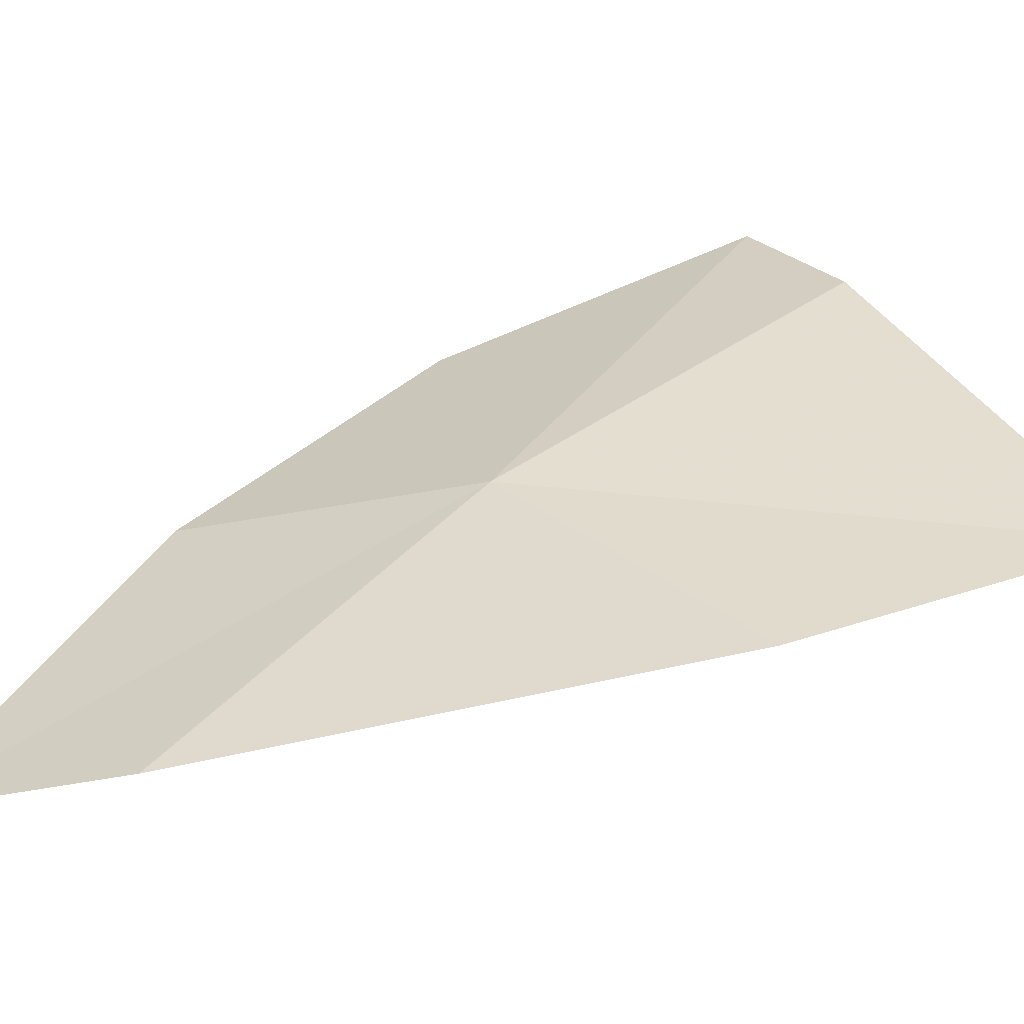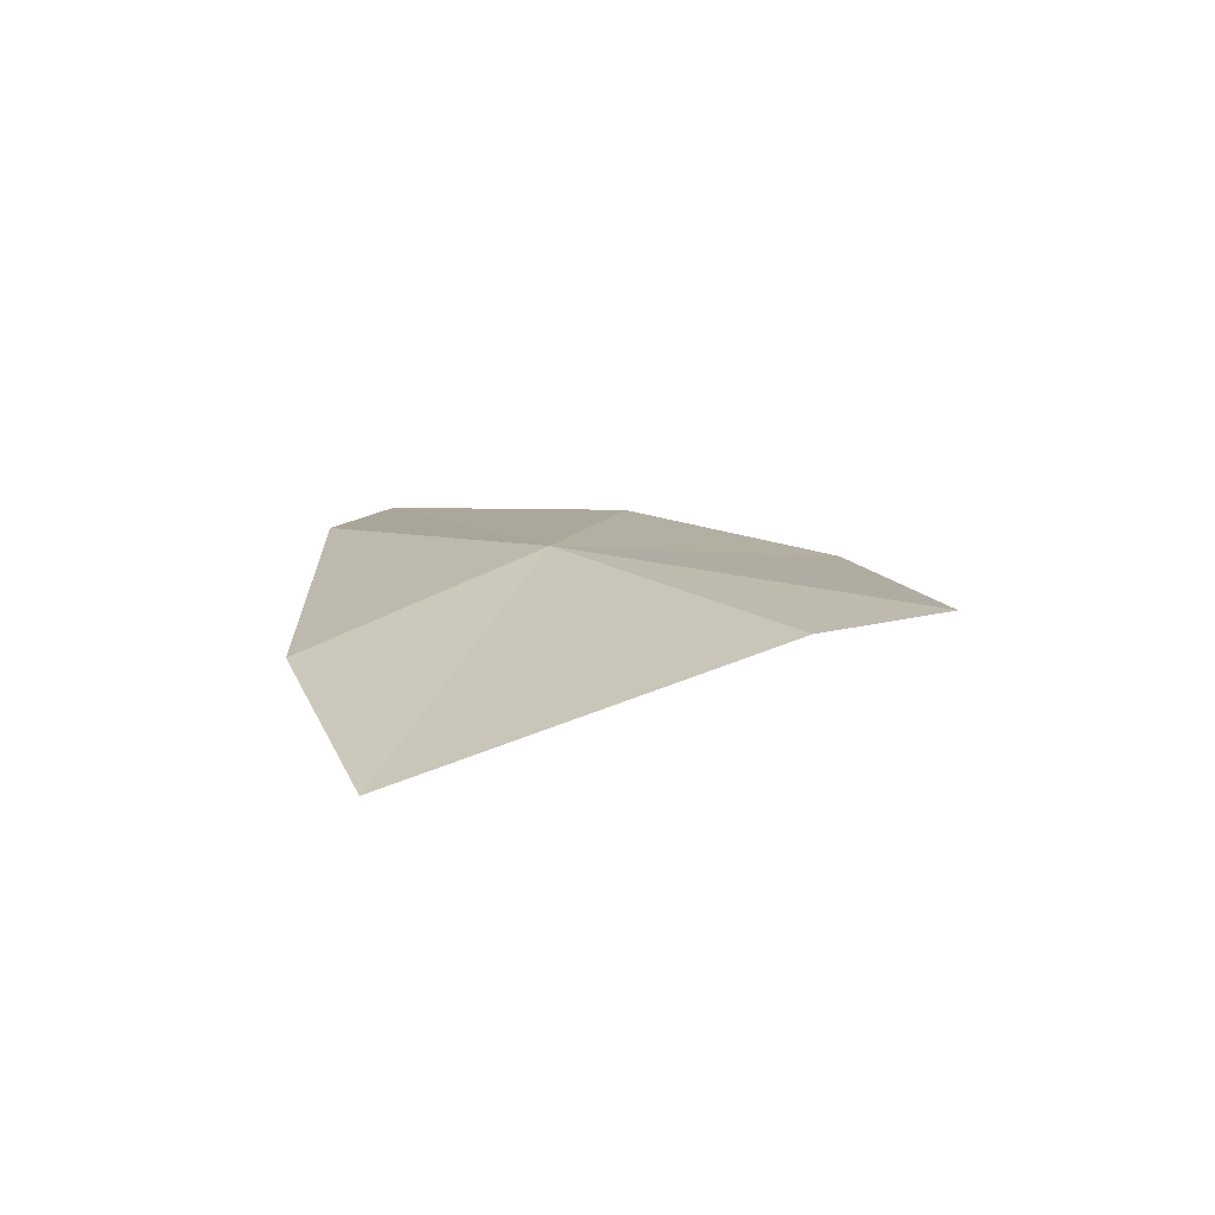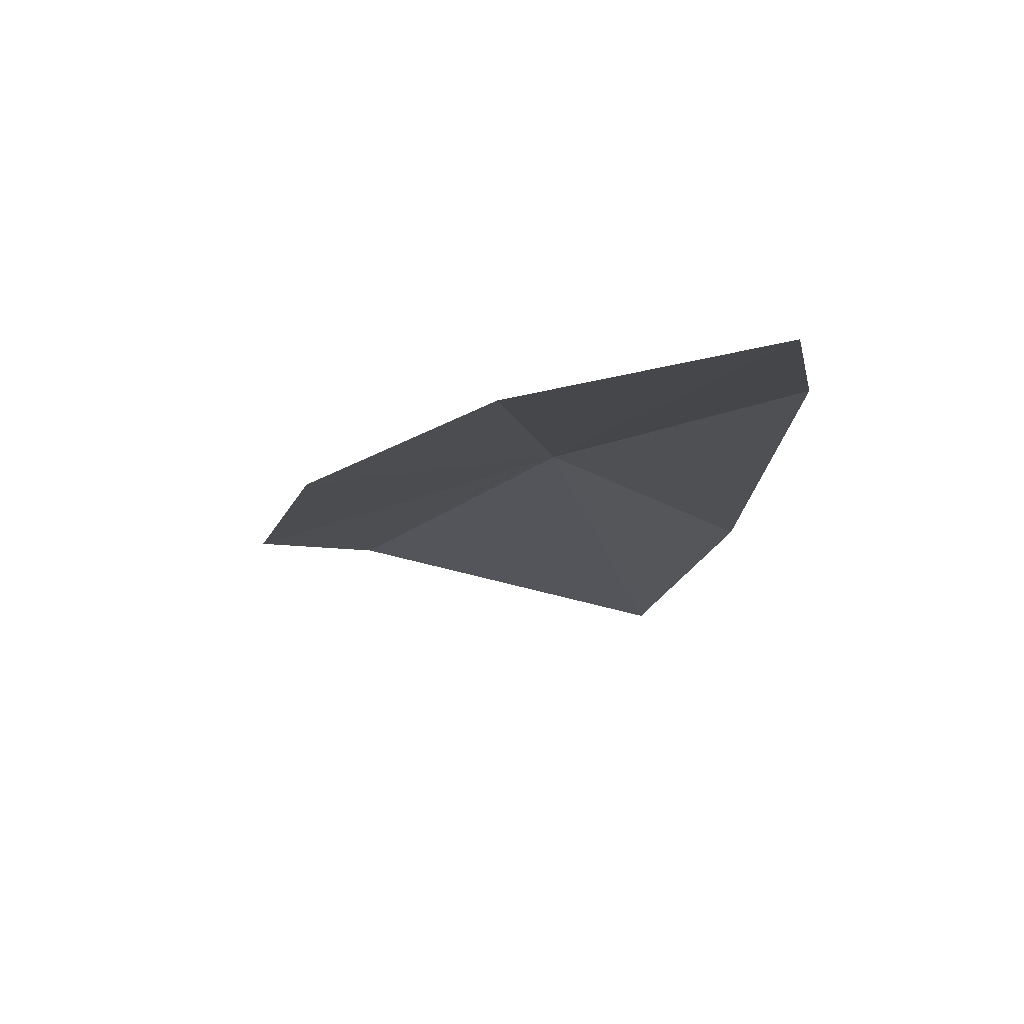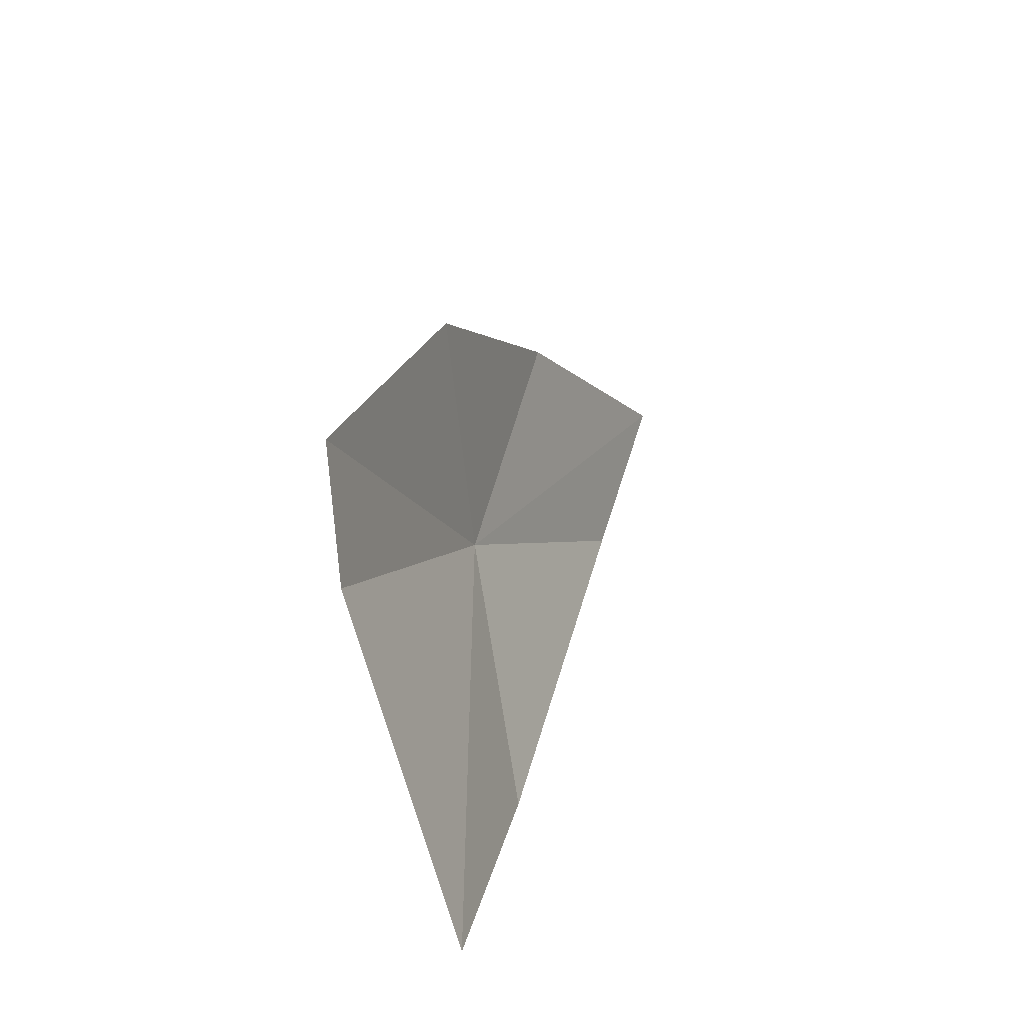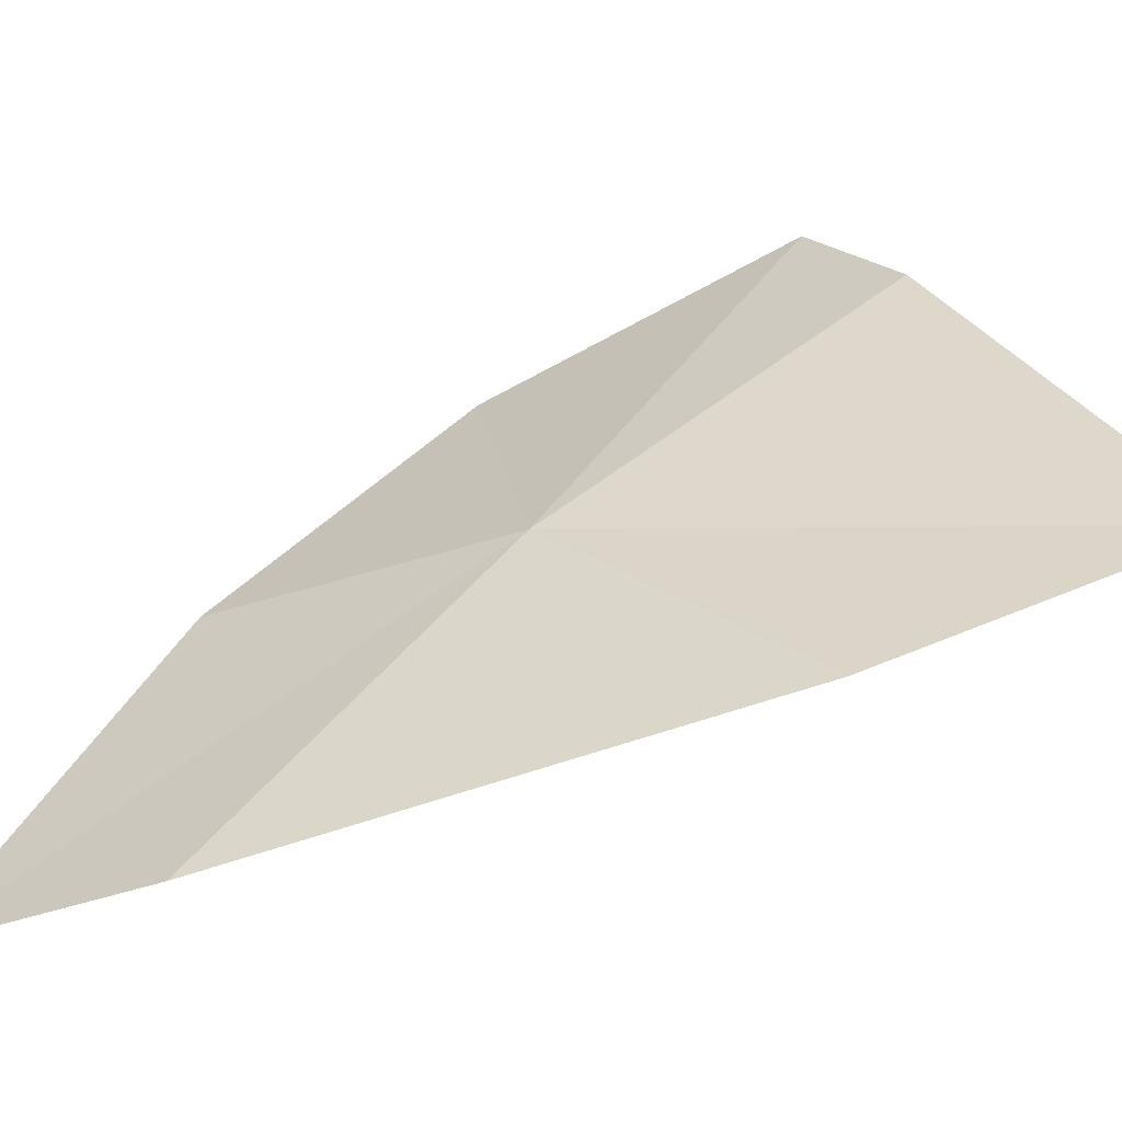
<metadata>
{"format":"obj","ext":"obj","renderer":"f3d","projection":"perspective","resolution":1024,"background":"white","views":[{"elev":-63.3,"azim":-91.8,"up":"+Z"},{"elev":-59.8,"azim":-92.7,"up":"+Y"},{"elev":57.7,"azim":80.9,"up":"+Y"},{"elev":-49.3,"azim":10.4,"up":"+Y"},{"elev":-63.8,"azim":-85.7,"up":"+Z"}]}
</metadata>
<code>
v -31.85 137.7 54.4
v -31.39 138.8 53.97
v -31.56 138.3 53.84
v -31.83 137.3 53.87
v -31.64 138.3 54.58
v -31.93 136.6 54.08
v -31.8 137.9 55.06
v -32.02 137.2 55.23
v -32.05 137.1 54.92
f 1 3 2
f 1 4 3
f 1 2 5
f 1 6 4
f 1 5 7
f 1 7 8
f 1 8 9
f 1 9 6

</code>
